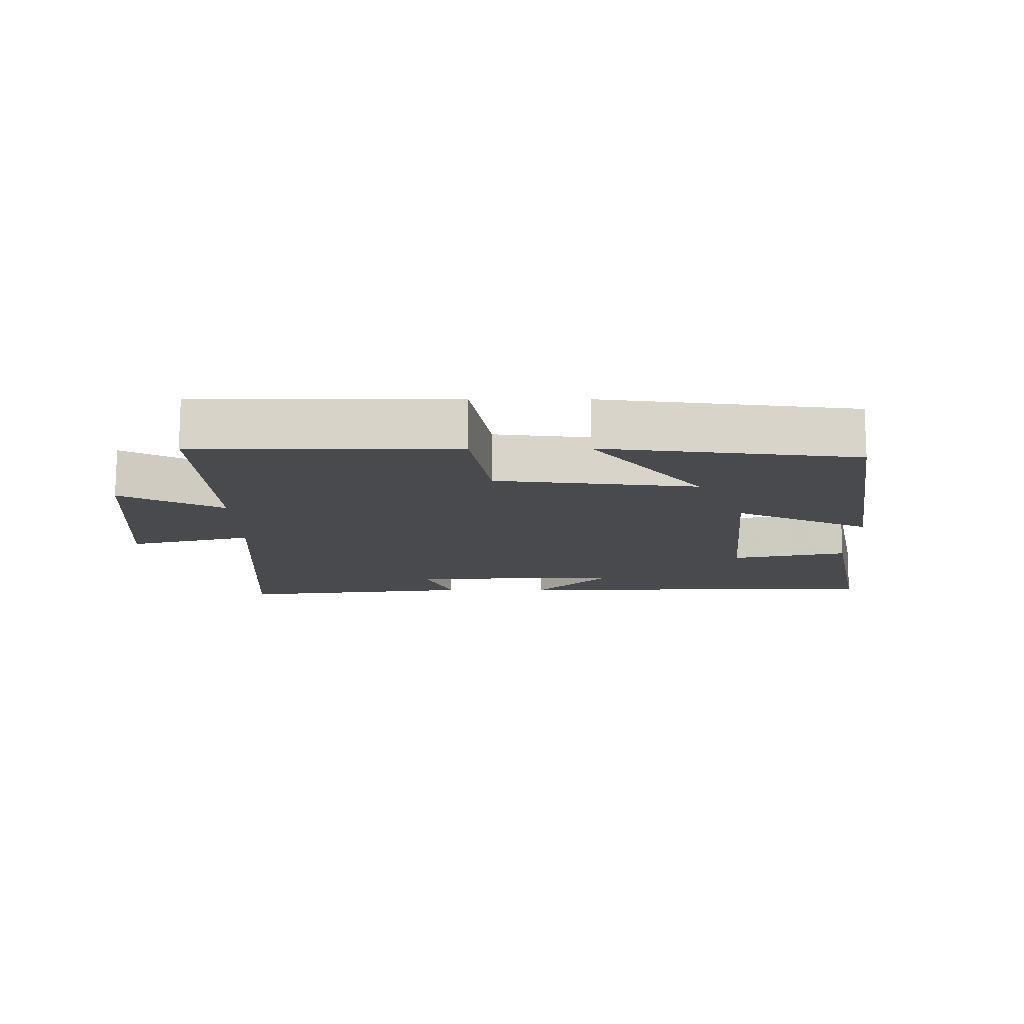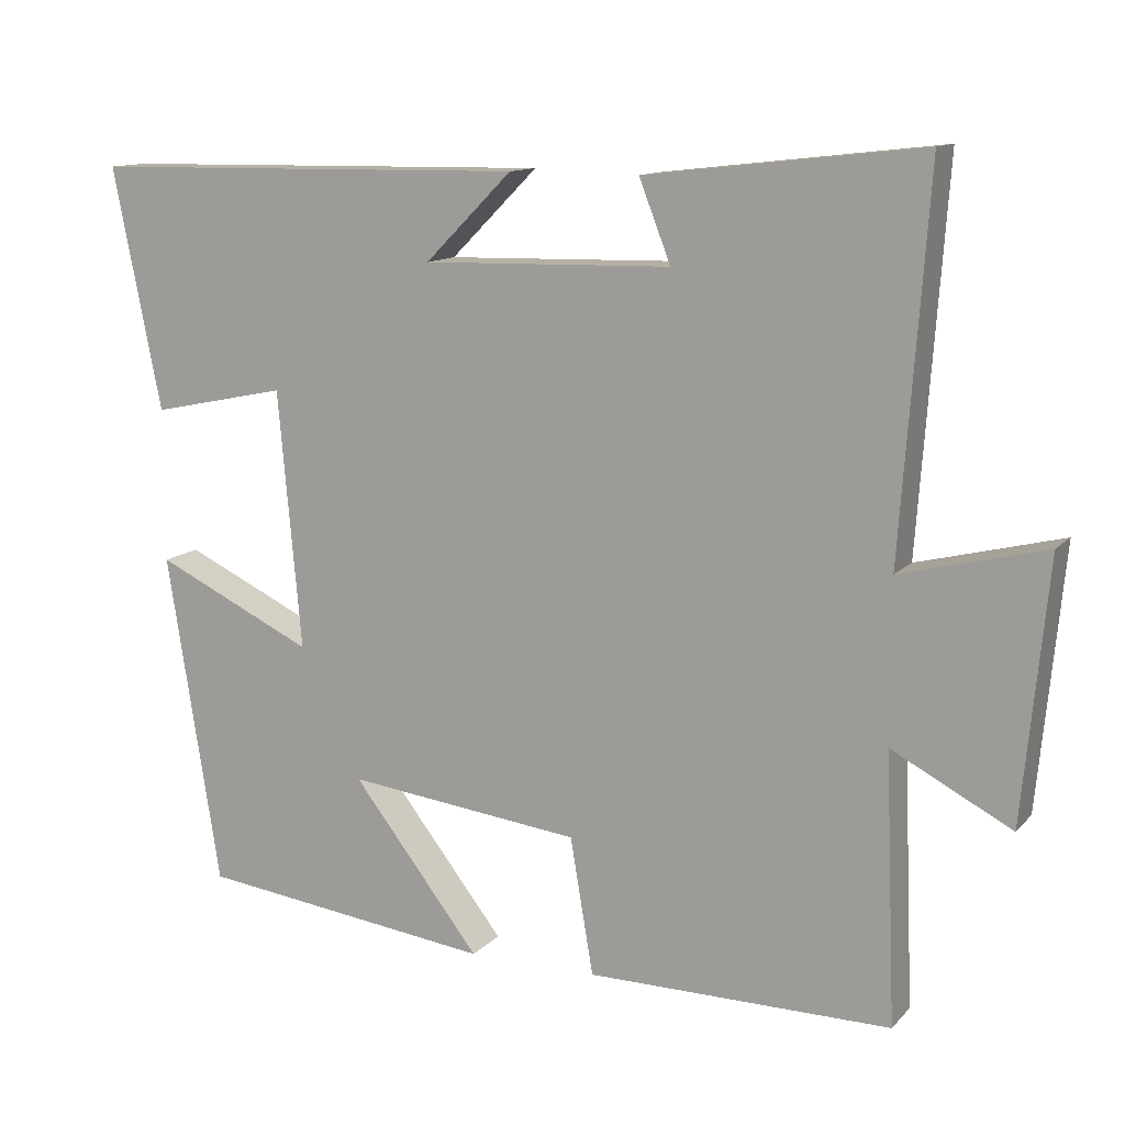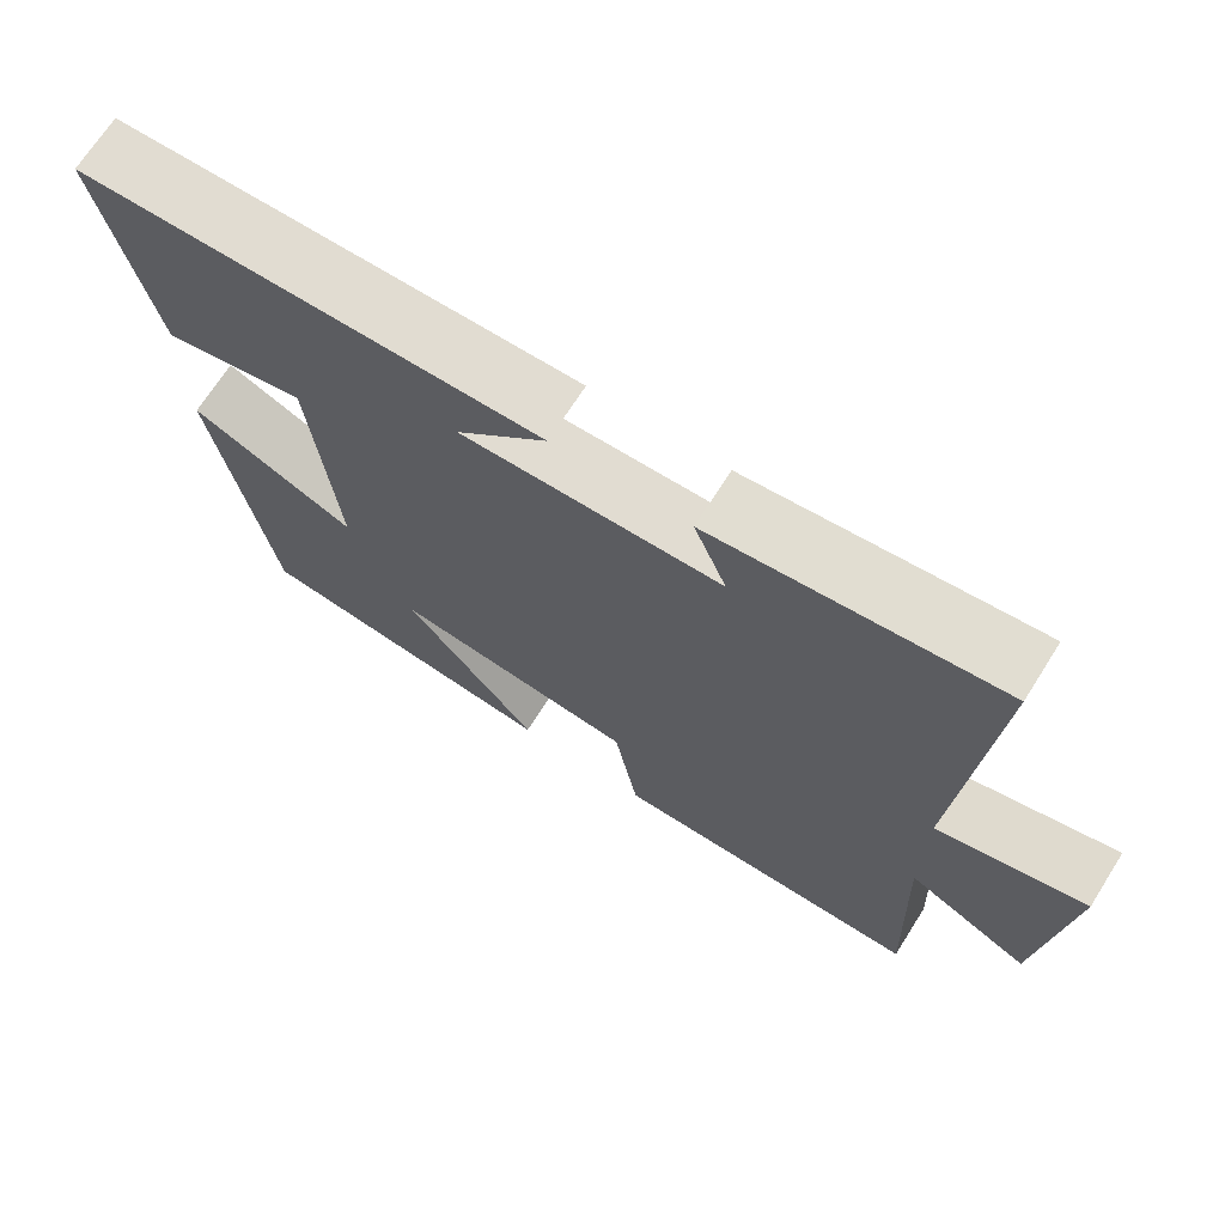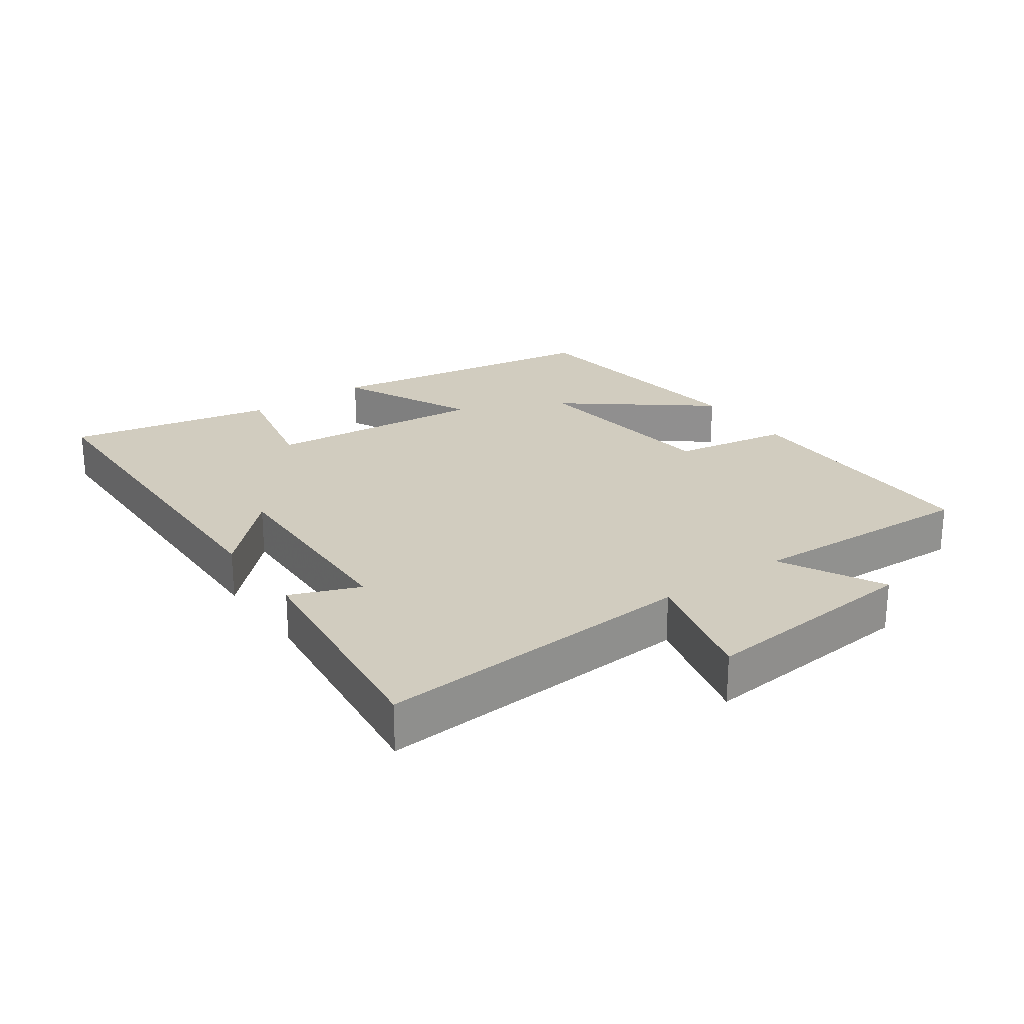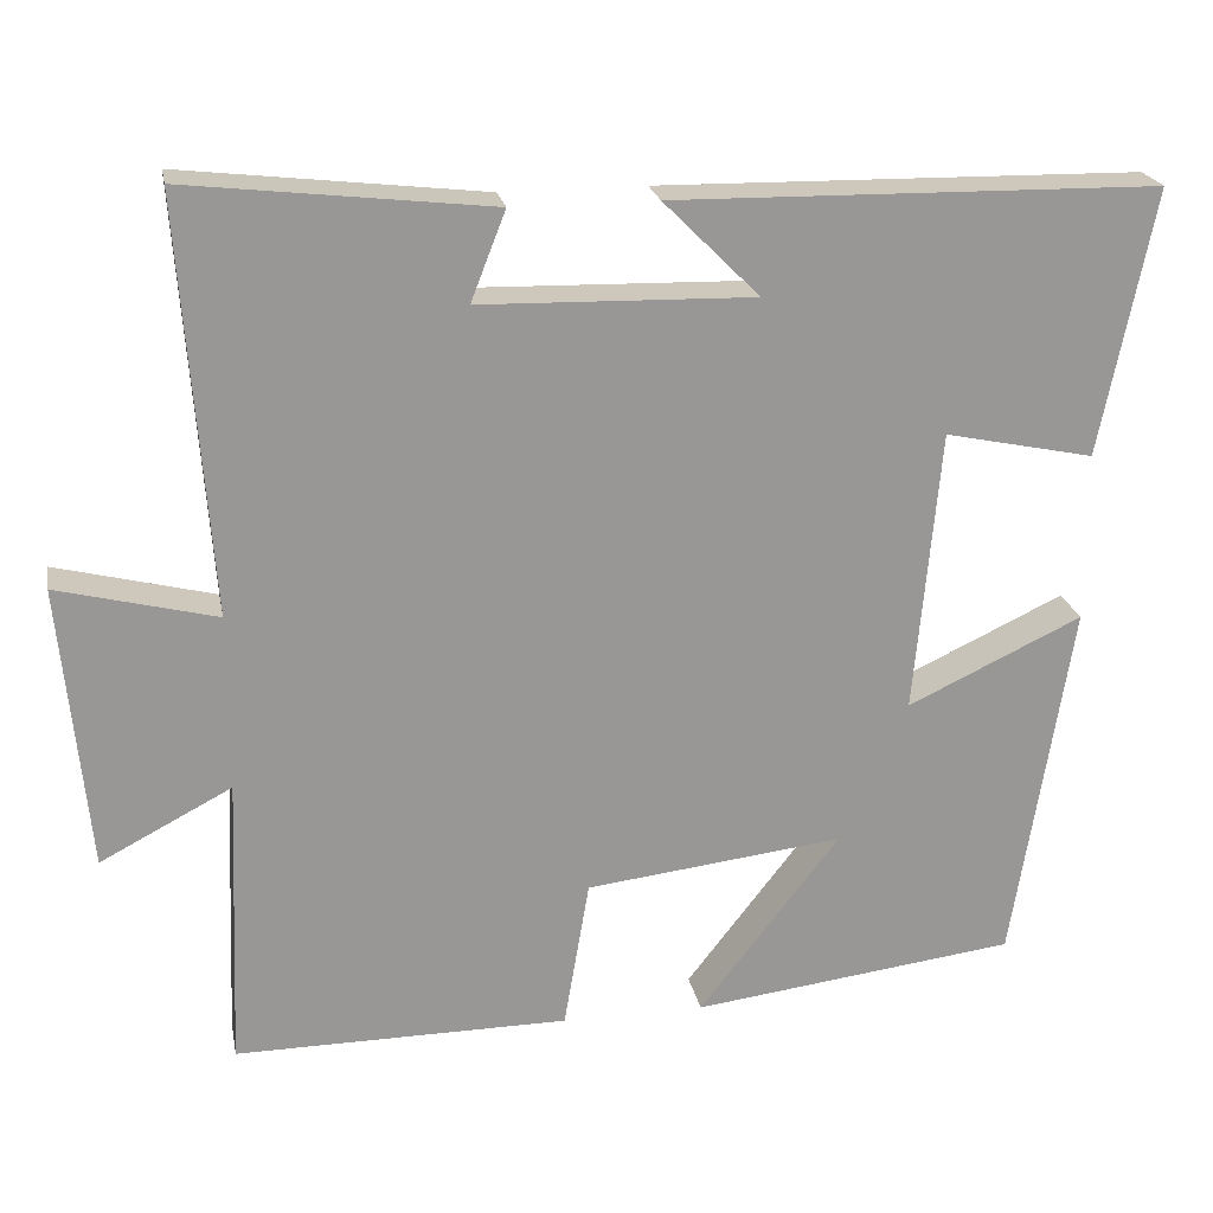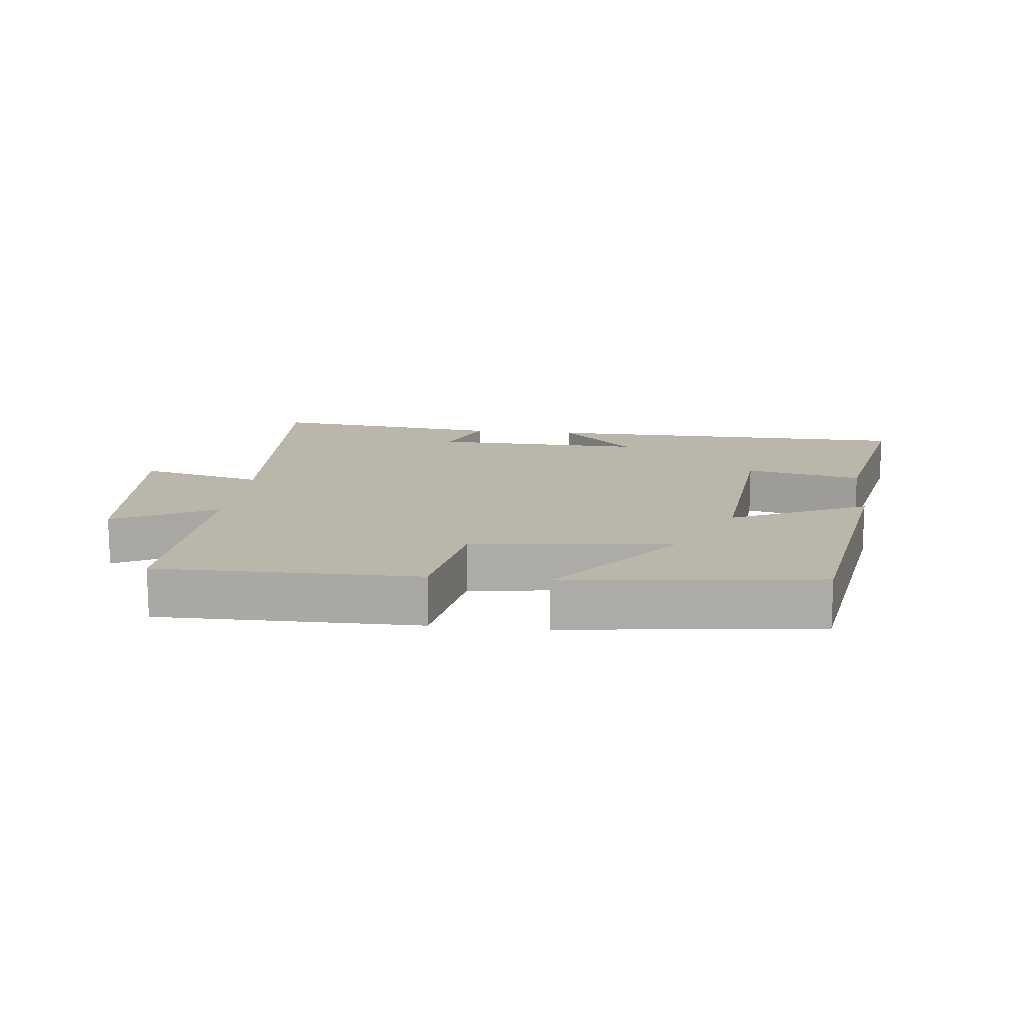
<metadata>
{"format":"obj","ext":"obj","renderer":"f3d","projection":"perspective","resolution":1024,"background":"white","views":[{"elev":-13.4,"azim":-179.8,"up":"+Y"},{"elev":12.3,"azim":25.2,"up":"+Z"},{"elev":69.5,"azim":32.4,"up":"+Z"},{"elev":24.2,"azim":54.8,"up":"+Y"},{"elev":21.9,"azim":169.3,"up":"+Z"},{"elev":13.9,"azim":-173.6,"up":"+Y"}]}
</metadata>
<code>
v -0.431 0.07 -0.452
v -0.5 0.07 -0.022
v -0.294 0.07 -0.119
v -0.324 0.07 0.215
v -0.5 0.07 0.178
v -0.563 0.07 0.491
v 0.009 0.07 0.5
v -0.104 0.07 0.387
v 0.218 0.07 0.395
v 0.177 0.07 0.5
v 0.535 0.07 0.541
v 0.5 0.07 0.053
v 0.687 0.07 0.1
v 0.655 0.07 -0.236
v 0.5 0.07 -0.155
v 0.514 0.07 -0.502
v 0.12 0.07 -0.5
v 0.09 0.07 -0.323
v -0.214 0.07 -0.287
v -0.048 0.07 -0.5
v -0.431 0 -0.452
v -0.5 0 -0.022
v -0.294 0 -0.119
v -0.324 0 0.215
v -0.5 0 0.178
v -0.563 0 0.491
v 0.009 0 0.5
v -0.104 0 0.387
v 0.218 0 0.395
v 0.177 0 0.5
v 0.535 0 0.541
v 0.5 0 0.053
v 0.687 0 0.1
v 0.655 0 -0.236
v 0.5 0 -0.155
v 0.514 0 -0.502
v 0.12 0 -0.5
v 0.09 0 -0.323
v -0.214 0 -0.287
v -0.048 0 -0.5
f 19 20 1 2
f 18 19 2 3
f 15 16 17 18
f 15 18 3 4
f 12 13 14 15
f 12 15 4
f 9 10 11 12
f 8 9 12 4
f 6 7 8
f 4 5 6 8
f 22 21 40 39
f 23 22 39 38
f 38 37 36 35
f 24 23 38 35
f 35 34 33 32
f 24 35 32
f 32 31 30 29
f 24 32 29 28
f 28 27 26
f 28 26 25 24
f 1 21 22 2
f 2 22 23 3
f 3 23 24 4
f 4 24 25 5
f 5 25 26 6
f 6 26 27 7
f 7 27 28 8
f 8 28 29 9
f 9 29 30 10
f 10 30 31 11
f 11 31 32 12
f 12 32 33 13
f 13 33 34 14
f 14 34 35 15
f 15 35 36 16
f 16 36 37 17
f 17 37 38 18
f 18 38 39 19
f 19 39 40 20
f 20 40 21 1

</code>
